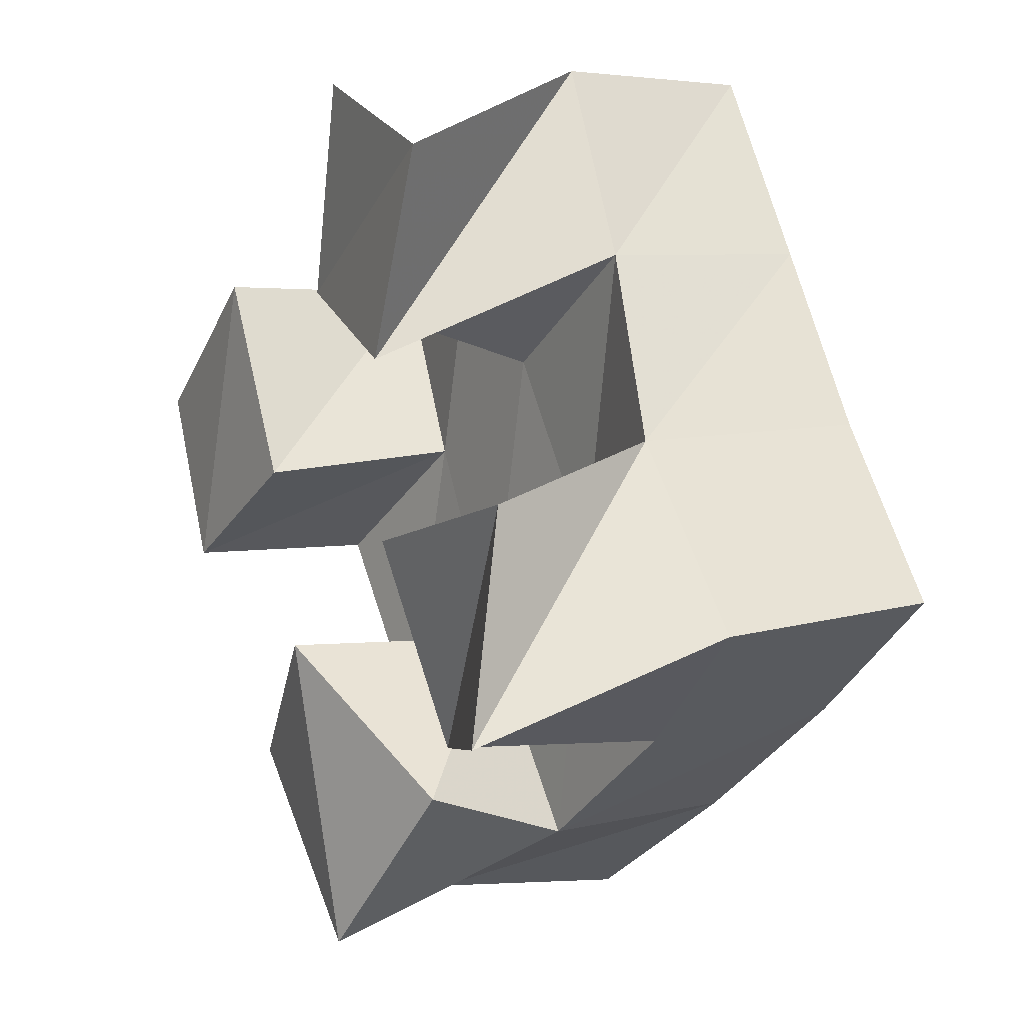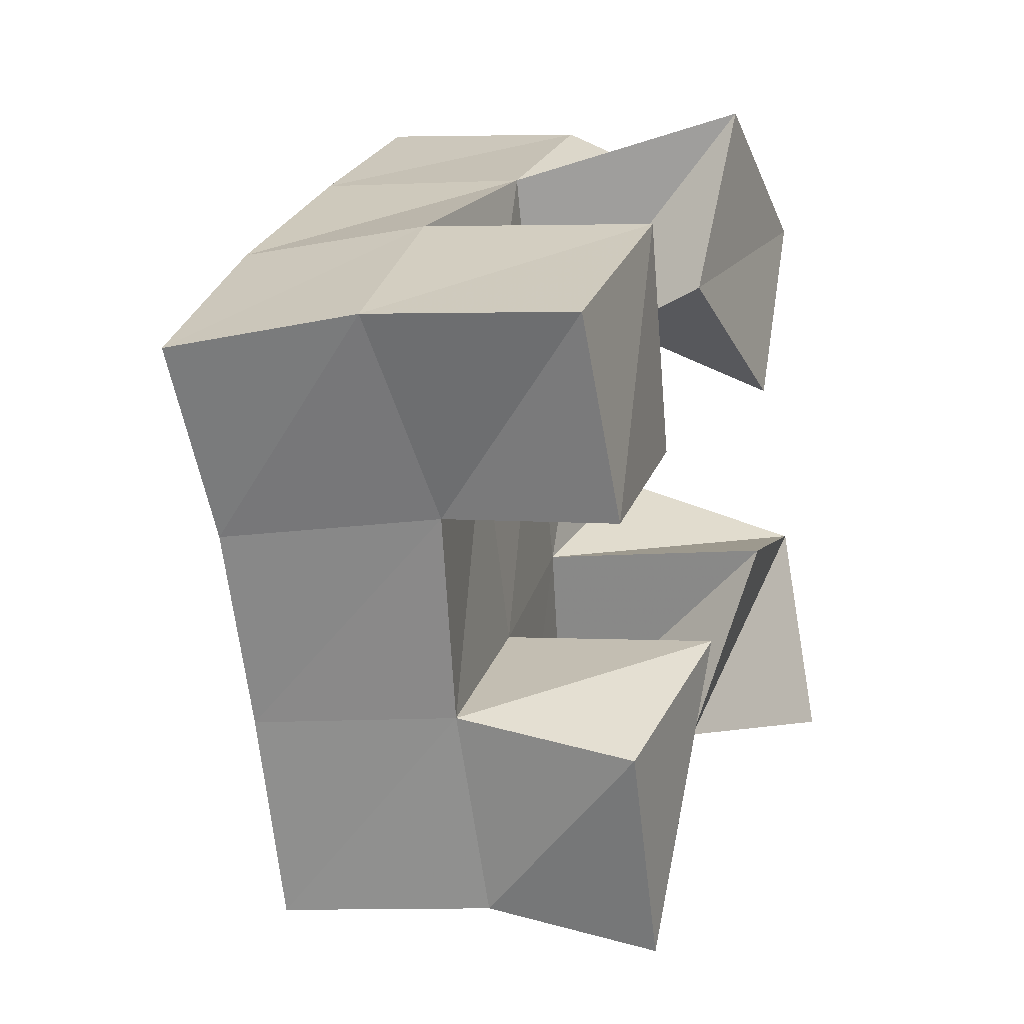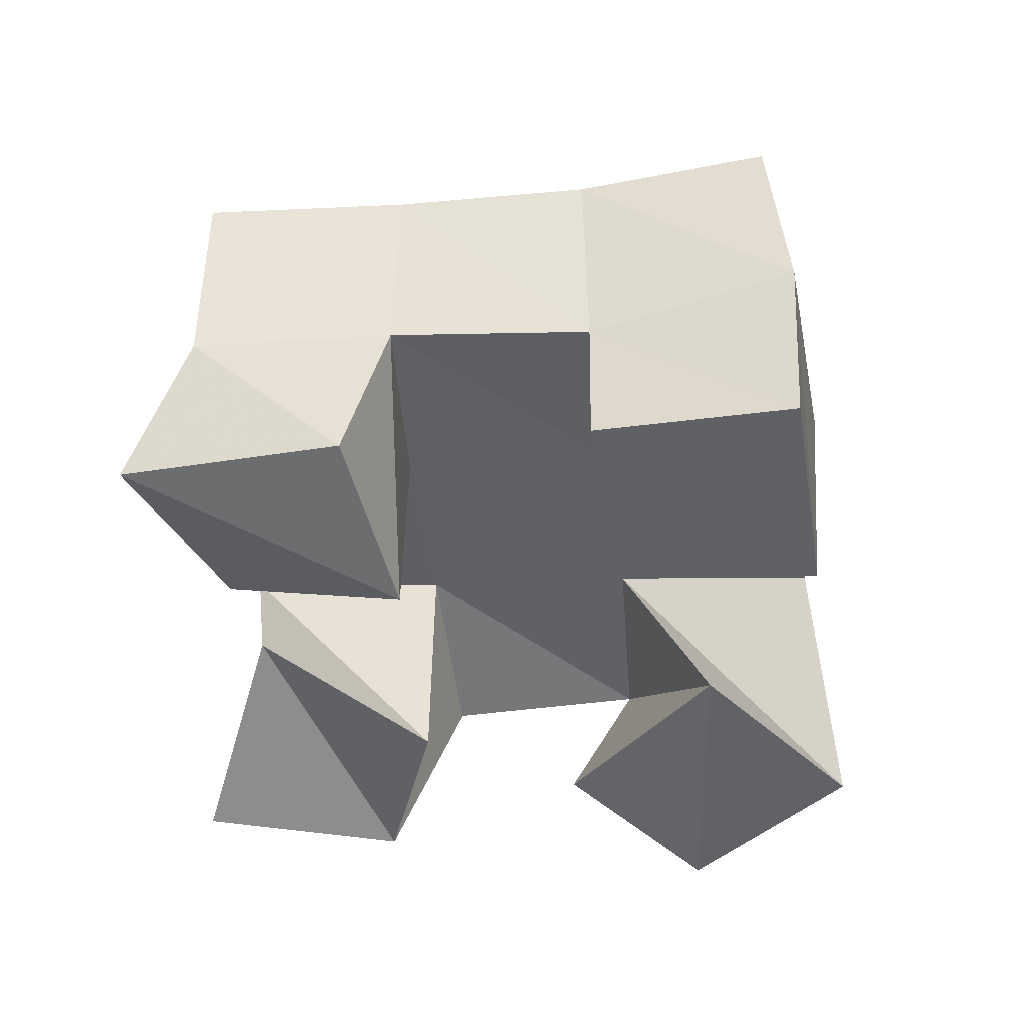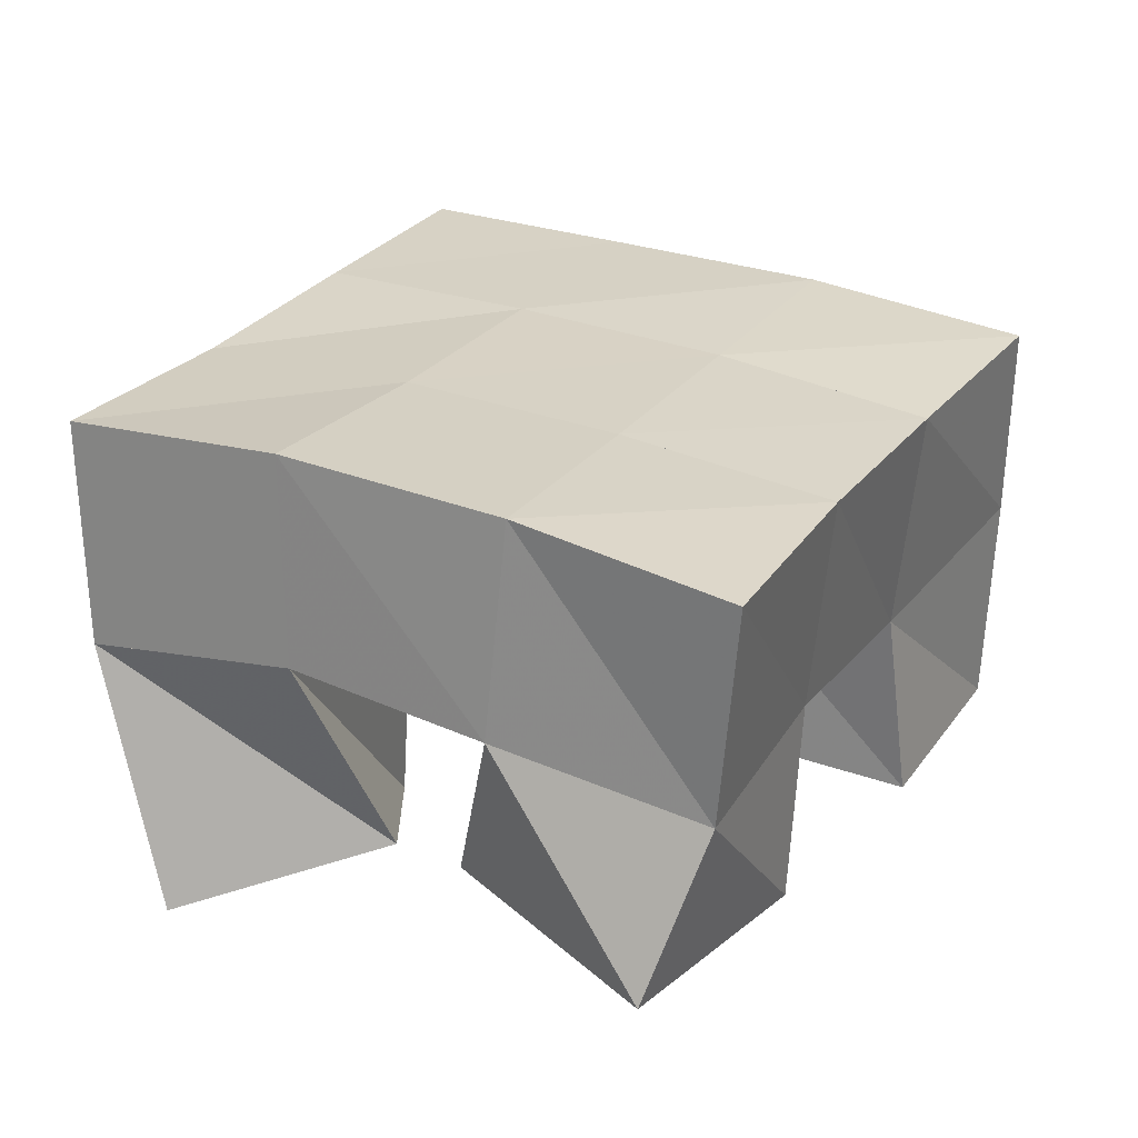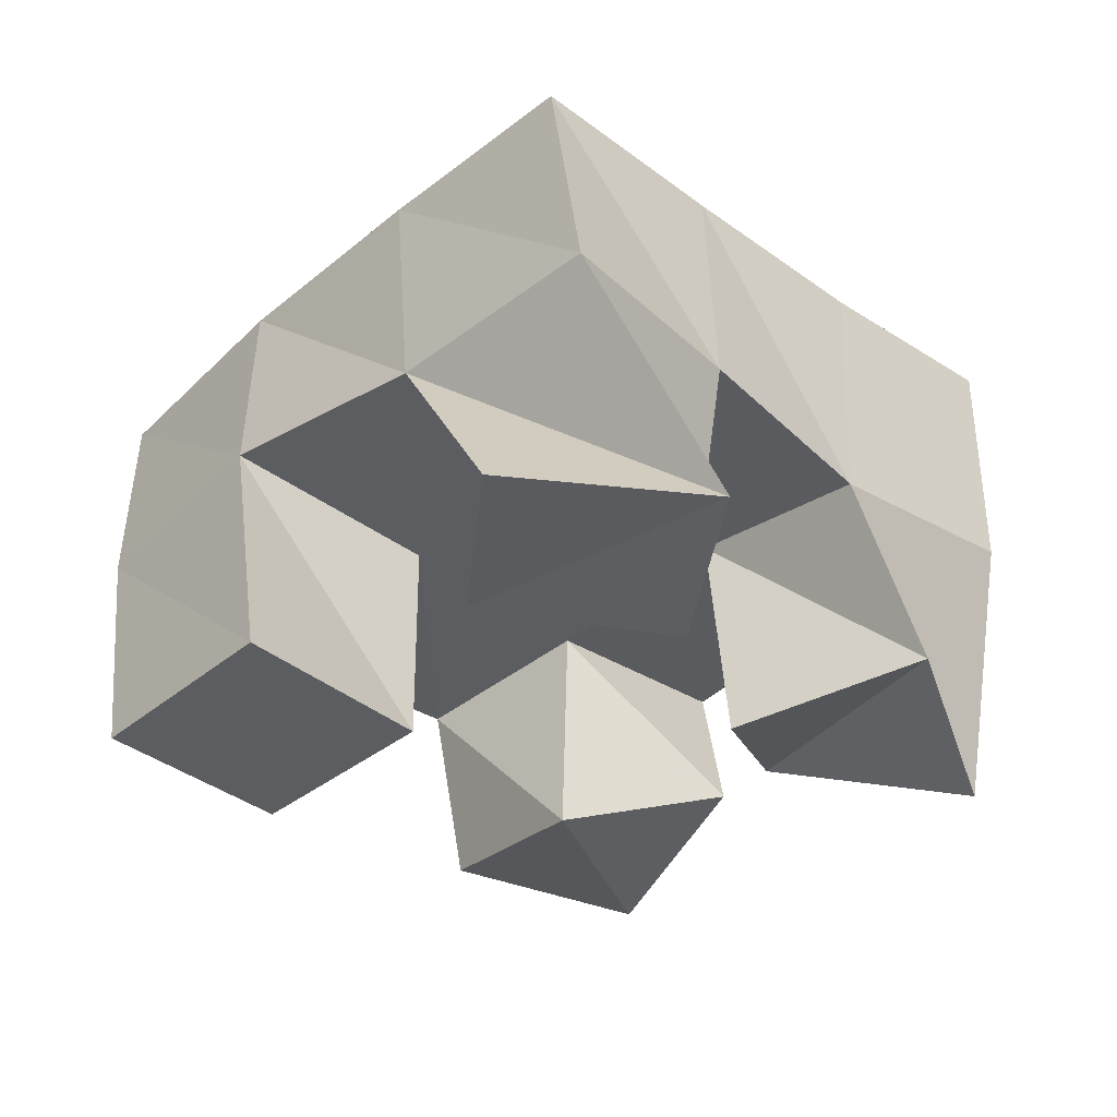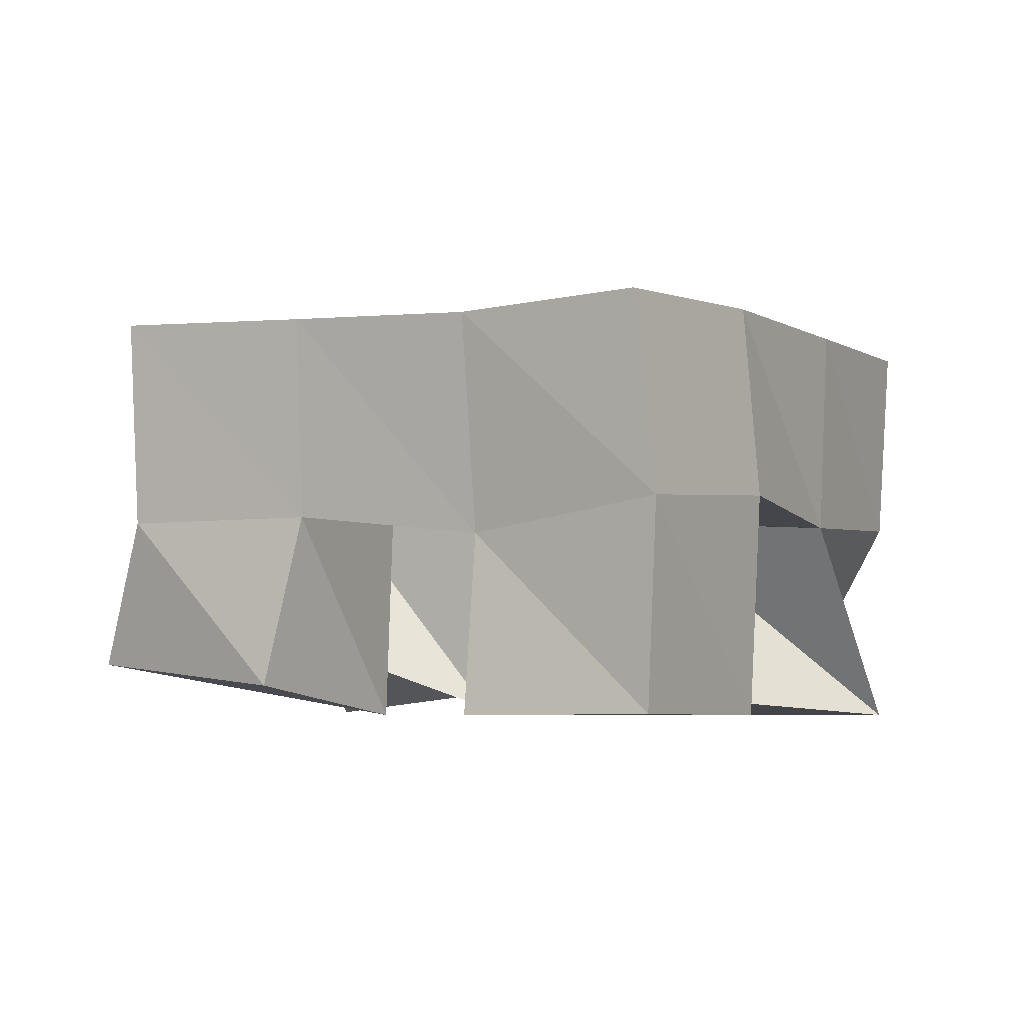
<metadata>
{"format":"obj","ext":"obj","renderer":"f3d","projection":"perspective","resolution":1024,"background":"white","views":[{"elev":-1.9,"azim":63.5,"up":"+Z"},{"elev":-4.4,"azim":-68.6,"up":"+Z"},{"elev":-47.9,"azim":-110.8,"up":"+Y"},{"elev":-60.9,"azim":-178.6,"up":"+Z"},{"elev":-37.2,"azim":17.1,"up":"+Y"},{"elev":-5.1,"azim":-88.7,"up":"+Y"}]}
</metadata>
<code>
v 0.7358 0.1008 0.02293
v 0.7494 0.1552 0.04627
v 0.7343 0.1076 0.07423
v 0.7225 0.15 0.08944
v 0.6843 0.1193 0.02
v 0.7043 0.1627 0.02162
v 0.6861 0.1021 0.06737
v 0.6816 0.1569 0.0666
v 0.6138 0.1035 0.08621
v 0.6161 0.1502 0.09273
v 0.5936 0.1 0.1356
v 0.5875 0.1533 0.1377
v 0.5703 0.1 0.06647
v 0.5743 0.1432 0.06891
v 0.5473 0.1003 0.1088
v 0.544 0.1494 0.1107
v 0.67 0.1221 0.007004
v 0.6633 0.159 -0.002634
v 0.6374 0.1 0.04291
v 0.6392 0.1526 0.04439
v 0.6339 0.1132 -0.03036
v 0.618 0.1493 -0.0202
v 0.6013 0.1073 0.01517
v 0.597 0.149 0.02478
v 0.6862 0.1001 0.1087
v 0.7022 0.1536 0.1338
v 0.7074 0.1 0.1544
v 0.6835 0.1521 0.1801
v 0.6418 0.1039 0.129
v 0.6571 0.1525 0.1127
v 0.6613 0.1 0.1762
v 0.6361 0.1493 0.1579
v 0.7501 0.2053 0.05346
v 0.7252 0.2027 0.09463
v 0.7043 0.2093 0.0279
v 0.6801 0.2048 0.07017
v 0.6573 0.2072 0.002003
v 0.635 0.2028 0.04664
v 0.613 0.2002 -0.02177
v 0.5913 0.1979 0.02368
v 0.7008 0.2025 0.1372
v 0.6562 0.2019 0.1147
v 0.6118 0.1999 0.09131
v 0.5684 0.1955 0.06581
v 0.6775 0.2003 0.1823
v 0.6332 0.1994 0.1598
v 0.5875 0.1992 0.1341
v 0.5429 0.1964 0.1057
f 1 2 4
f 3 1 4
f 2 6 8
f 4 2 8
f 6 5 7
f 8 6 7
f 5 1 3
f 7 5 3
f 8 7 3
f 4 8 3
f 2 1 5
f 6 2 5
f 9 10 12
f 11 9 12
f 10 14 16
f 12 10 16
f 14 13 15
f 16 14 15
f 13 9 11
f 15 13 11
f 16 15 11
f 12 16 11
f 10 9 13
f 14 10 13
f 17 18 20
f 19 17 20
f 18 22 24
f 20 18 24
f 22 21 23
f 24 22 23
f 21 17 19
f 23 21 19
f 24 23 19
f 20 24 19
f 18 17 21
f 22 18 21
f 25 26 28
f 27 25 28
f 26 30 32
f 28 26 32
f 30 29 31
f 32 30 31
f 29 25 27
f 31 29 27
f 32 31 27
f 28 32 27
f 26 25 29
f 30 26 29
f 2 33 34
f 4 2 34
f 33 35 36
f 34 33 36
f 35 6 8
f 36 35 8
f 6 2 4
f 8 6 4
f 36 8 4
f 34 36 4
f 33 2 6
f 35 33 6
f 6 35 36
f 8 6 36
f 35 37 38
f 36 35 38
f 37 18 20
f 38 37 20
f 18 6 8
f 20 18 8
f 38 20 8
f 36 38 8
f 35 6 18
f 37 35 18
f 18 37 38
f 20 18 38
f 37 39 40
f 38 37 40
f 39 22 24
f 40 39 24
f 22 18 20
f 24 22 20
f 40 24 20
f 38 40 20
f 37 18 22
f 39 37 22
f 4 34 41
f 26 4 41
f 34 36 42
f 41 34 42
f 36 8 30
f 42 36 30
f 8 4 26
f 30 8 26
f 42 30 26
f 41 42 26
f 34 4 8
f 36 34 8
f 8 36 42
f 30 8 42
f 36 38 43
f 42 36 43
f 38 20 10
f 43 38 10
f 20 8 30
f 10 20 30
f 43 10 30
f 42 43 30
f 36 8 20
f 38 36 20
f 20 38 43
f 10 20 43
f 38 40 44
f 43 38 44
f 40 24 14
f 44 40 14
f 24 20 10
f 14 24 10
f 44 14 10
f 43 44 10
f 38 20 24
f 40 38 24
f 26 41 45
f 28 26 45
f 41 42 46
f 45 41 46
f 42 30 32
f 46 42 32
f 30 26 28
f 32 30 28
f 46 32 28
f 45 46 28
f 41 26 30
f 42 41 30
f 30 42 46
f 32 30 46
f 42 43 47
f 46 42 47
f 43 10 12
f 47 43 12
f 10 30 32
f 12 10 32
f 47 12 32
f 46 47 32
f 42 30 10
f 43 42 10
f 10 43 47
f 12 10 47
f 43 44 48
f 47 43 48
f 44 14 16
f 48 44 16
f 14 10 12
f 16 14 12
f 48 16 12
f 47 48 12
f 43 10 14
f 44 43 14

</code>
